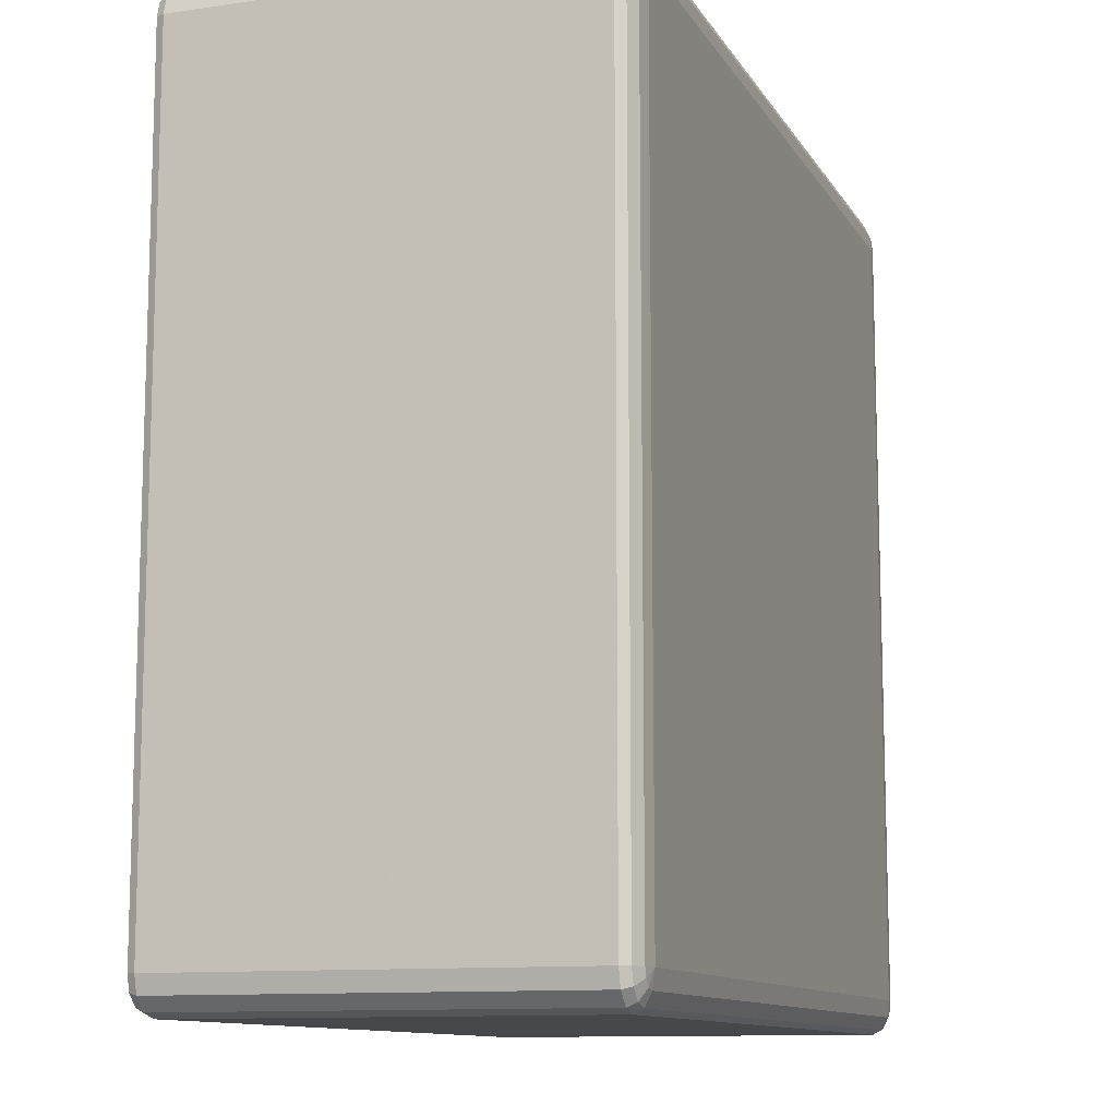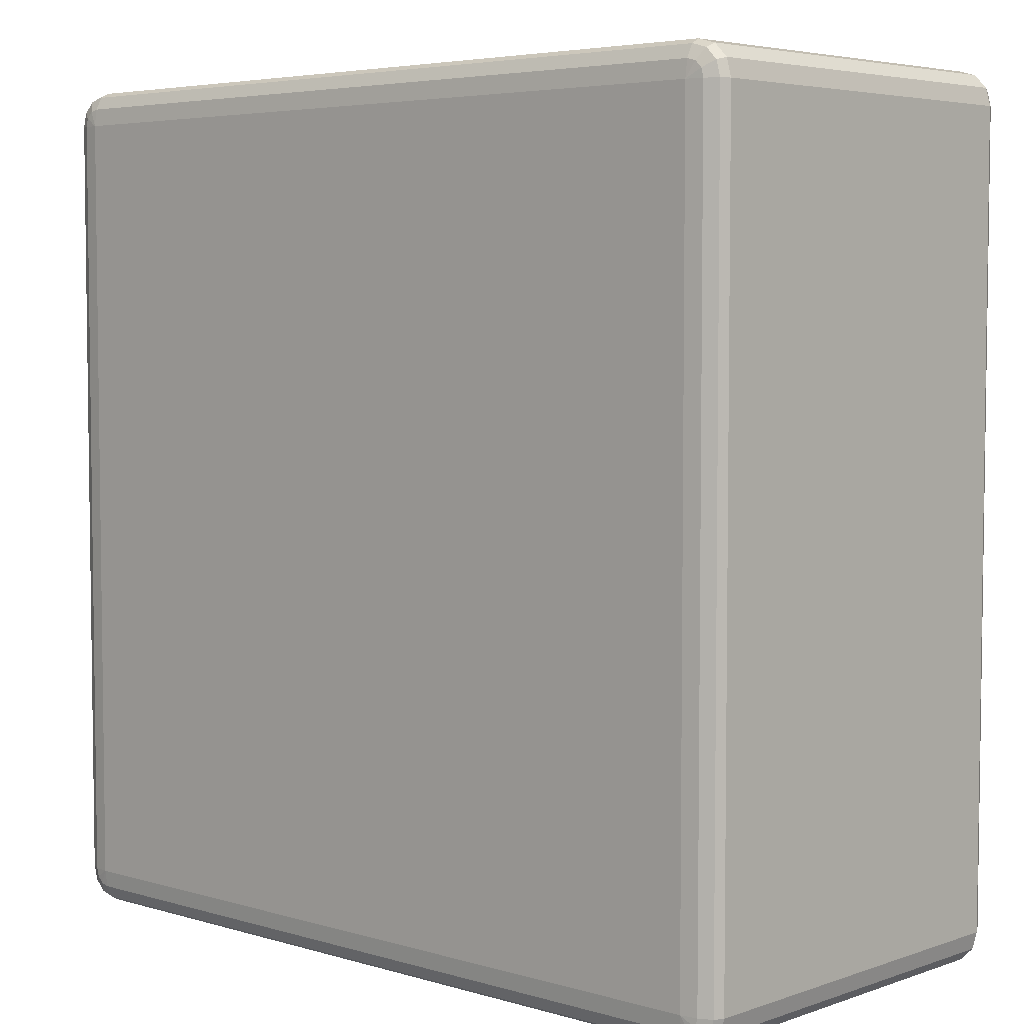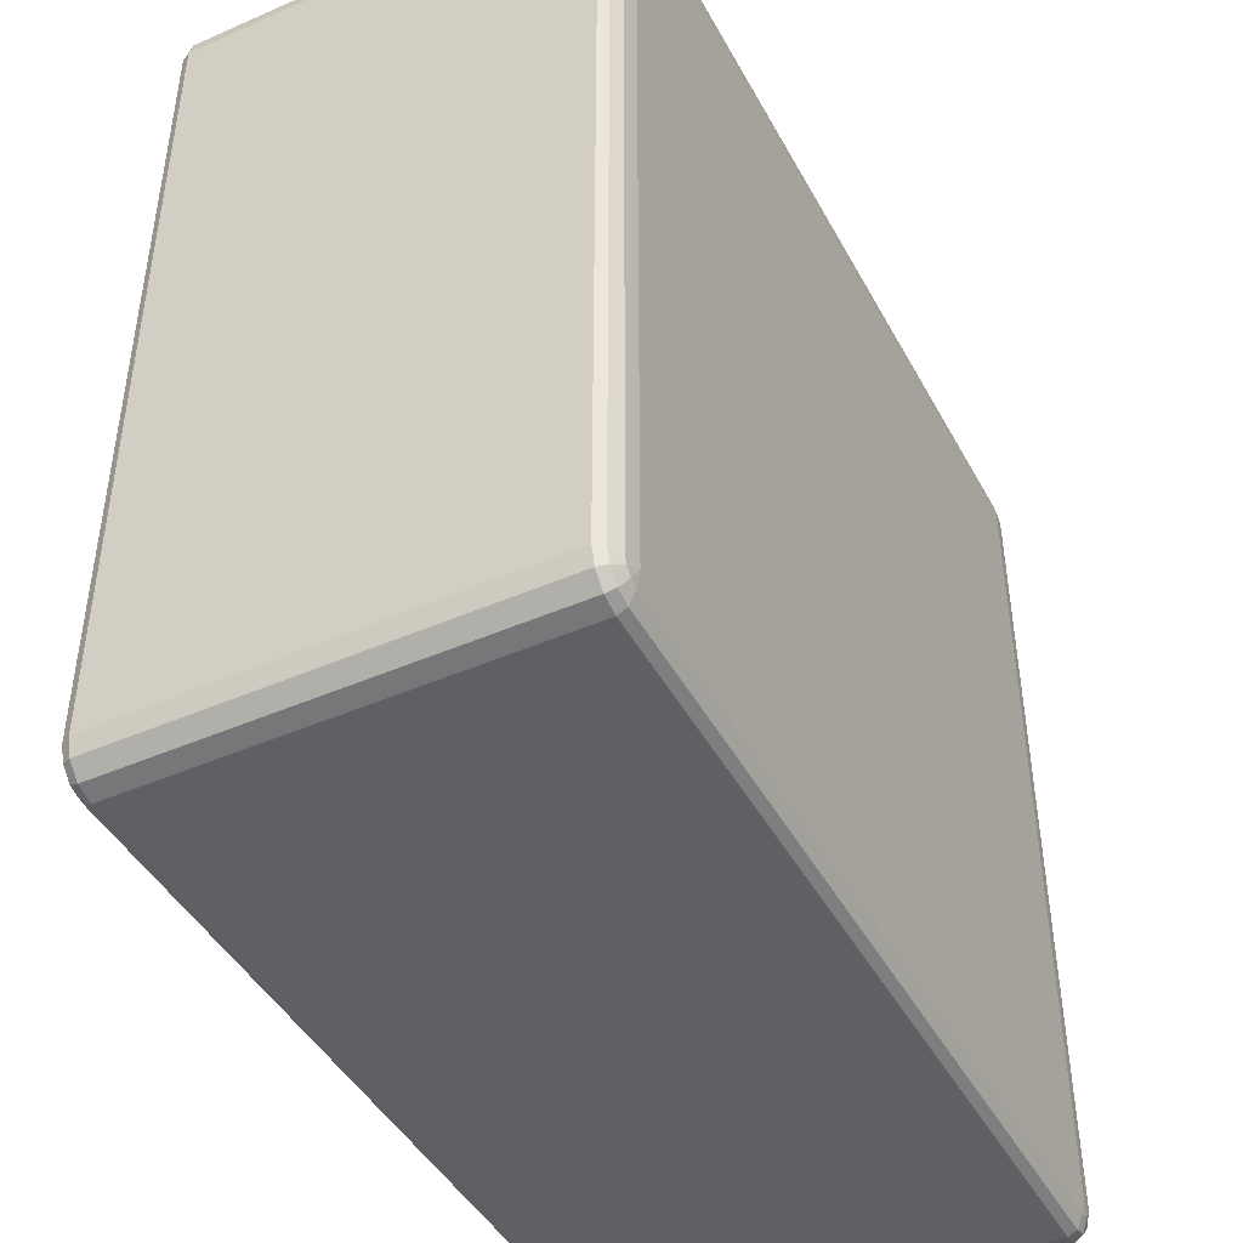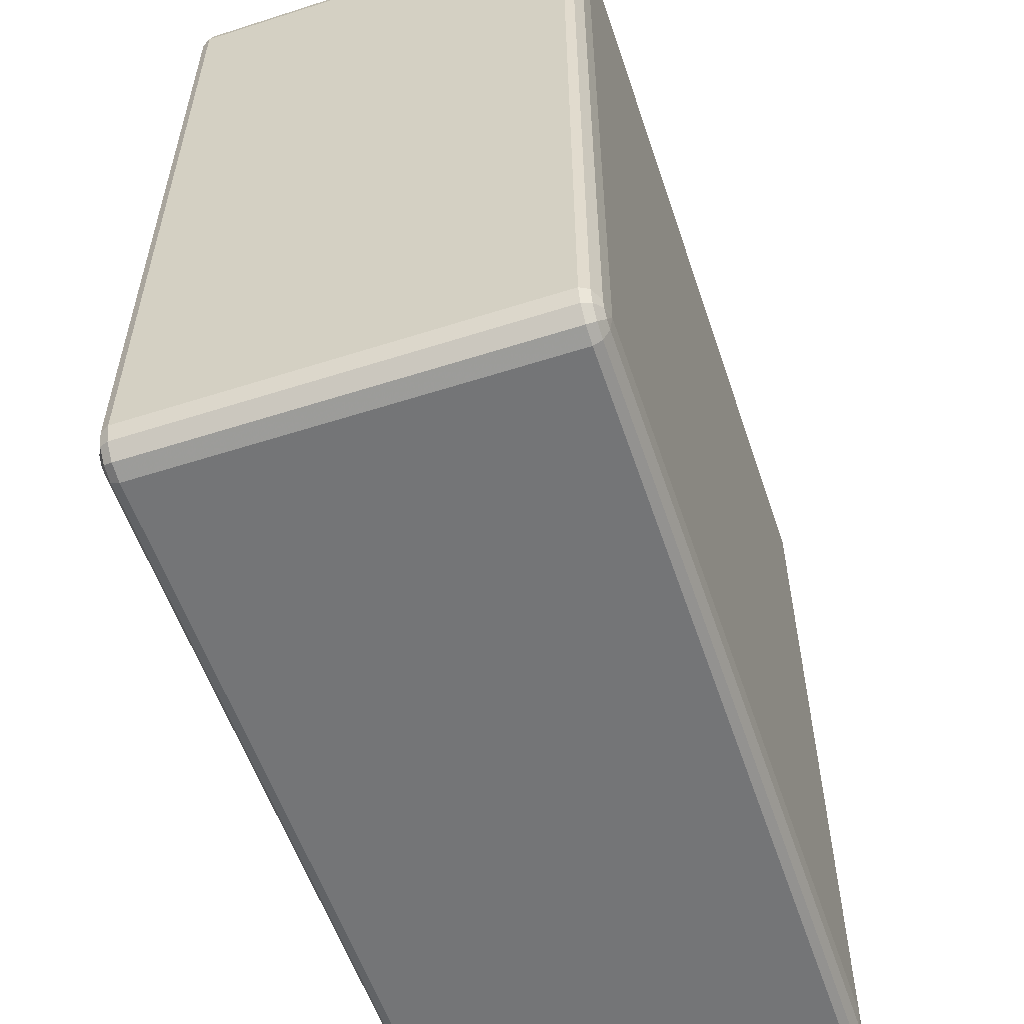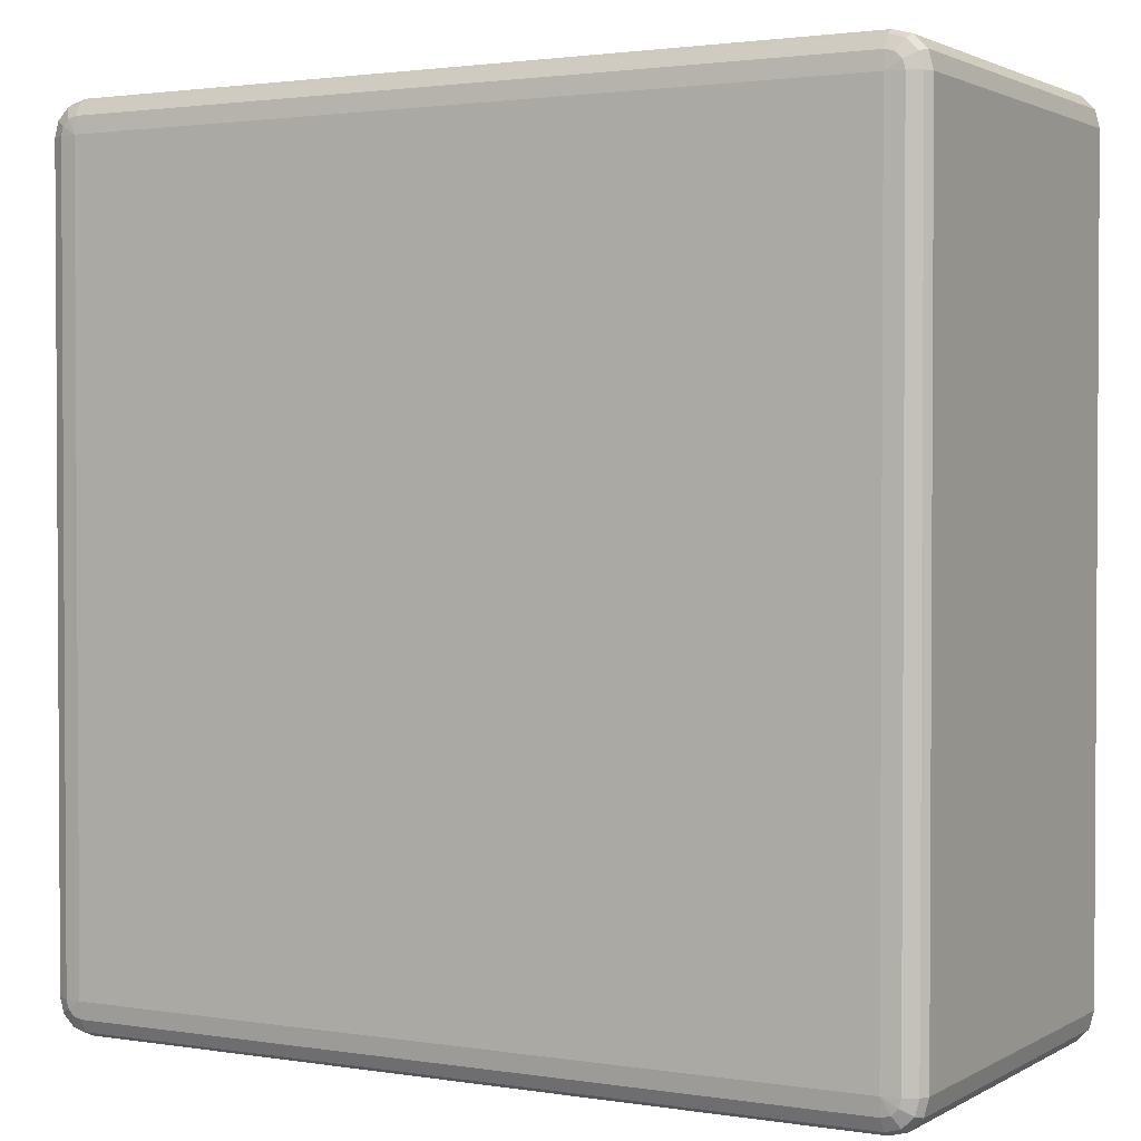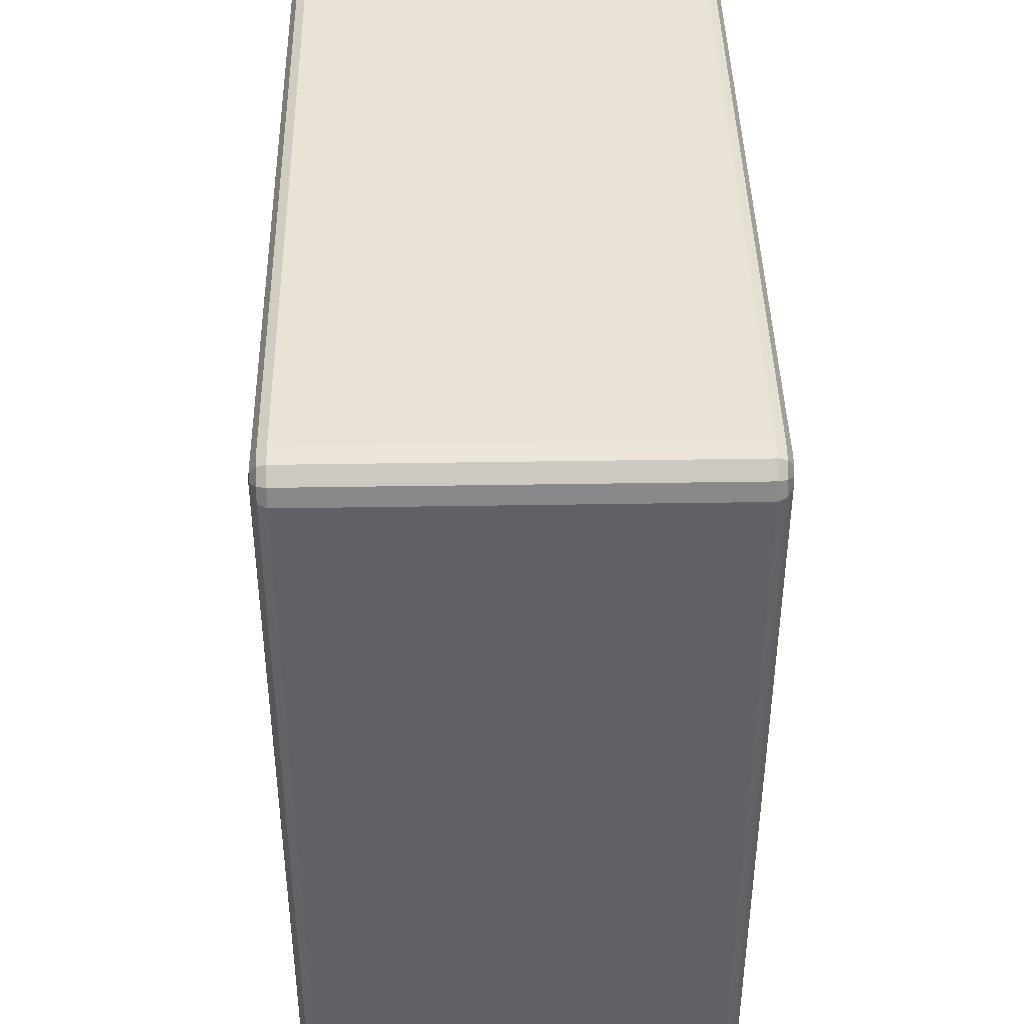
<metadata>
{"format":"obj","ext":"obj","renderer":"f3d","projection":"perspective","resolution":1024,"background":"white","views":[{"elev":-11.2,"azim":109.4,"up":"+Z"},{"elev":4.8,"azim":-137.1,"up":"+Z"},{"elev":-44.5,"azim":-63.0,"up":"+Z"},{"elev":-56.5,"azim":-71.5,"up":"+Z"},{"elev":1.9,"azim":-150.7,"up":"+Z"},{"elev":42.1,"azim":-91.1,"up":"+Z"}]}
</metadata>
<code>
v -9650 878 -9850
v -9650 418 -9850
v -9670 418 -9855
v -9670 878 -9855
v -9685 418 -9870
v -9685 878 -9870
v -9690 418 -9890
v -9690 878 -9890
v -9690 418 -1.081e+04
v -9690 878 -1.081e+04
v -9685 418 -1.083e+04
v -9685 878 -1.083e+04
v -9670 418 -1.084e+04
v -9670 878 -1.084e+04
v -9650 418 -1.085e+04
v -9650 878 -1.085e+04
v -8730 418 -1.085e+04
v -8730 878 -1.085e+04
v -8710 418 -1.084e+04
v -8710 878 -1.084e+04
v -8695 418 -1.083e+04
v -8695 878 -1.083e+04
v -8690 418 -1.081e+04
v -8690 878 -1.081e+04
v -8690 418 -9890
v -8690 878 -9890
v -8695 418 -9870
v -8695 878 -9870
v -8710 418 -9855
v -8710 878 -9855
v -8730 418 -9850
v -8730 878 -9850
v -9650 888 -9855
v -9667 888 -9860
v -8730 888 -9855
v -9680 888 -9873
v -8713 888 -9860
v -9685 888 -9890
v -8700 888 -9873
v -9685 888 -1.081e+04
v -8695 888 -9890
v -9680 888 -1.083e+04
v -8695 888 -1.081e+04
v -9667 888 -1.084e+04
v -8700 888 -1.083e+04
v -9650 888 -1.084e+04
v -8713 888 -1.084e+04
v -8730 888 -1.084e+04
v -8720 895.3 -1.083e+04
v -8730 895.3 -1.083e+04
v -9650 895.3 -1.083e+04
v -9660 895.3 -1.083e+04
v -9650 898 -1.081e+04
v -9667 895.3 -1.082e+04
v -9670 895.3 -1.081e+04
v -8730 898 -1.081e+04
v -9670 895.3 -9890
v -9650 898 -9890
v -9667 895.3 -9880
v -9660 895.3 -9873
v -9650 895.3 -9870
v -8730 898 -9890
v -8730 895.3 -9870
v -8720 895.3 -9873
v -8713 895.3 -9880
v -8710 895.3 -9890
v -8710 895.3 -1.081e+04
v -8713 895.3 -1.082e+04
v -9667 408 -9860
v -9650 408 -9855
v -9680 408 -9873
v -8730 408 -9855
v -9685 408 -9890
v -8713 408 -9860
v -9685 408 -1.081e+04
v -8700 408 -9873
v -9680 408 -1.083e+04
v -8695 408 -9890
v -9667 408 -1.084e+04
v -8695 408 -1.081e+04
v -9650 408 -1.084e+04
v -8700 408 -1.083e+04
v -8730 408 -1.084e+04
v -8713 408 -1.084e+04
v -8730 400.7 -1.083e+04
v -8720 400.7 -1.083e+04
v -8713 400.7 -1.082e+04
v -8710 400.7 -1.081e+04
v -8730 398 -1.081e+04
v -8710 400.7 -9890
v -9650 400.7 -1.083e+04
v -8713 400.7 -9880
v -9660 400.7 -1.083e+04
v -8720 400.7 -9873
v -9667 400.7 -1.082e+04
v -9650 398 -1.081e+04
v -9670 400.7 -1.081e+04
v -9670 400.7 -9890
v -8730 398 -9890
v -9650 398 -9890
v -9667 400.7 -9880
v -8730 400.7 -9870
v -9660 400.7 -9873
v -9650 400.7 -9870
f 3 2 1
f 1 4 3
f 5 3 4
f 4 6 5
f 7 5 6
f 6 8 7
f 9 7 8
f 8 10 9
f 11 9 10
f 10 12 11
f 13 11 12
f 12 14 13
f 15 13 14
f 14 16 15
f 17 15 16
f 16 18 17
f 19 17 18
f 18 20 19
f 21 19 20
f 20 22 21
f 23 21 22
f 22 24 23
f 25 23 24
f 24 26 25
f 27 25 26
f 26 28 27
f 29 27 28
f 28 30 29
f 31 29 30
f 30 32 31
f 2 31 32
f 32 1 2
f 4 1 33
f 33 34 4
f 6 4 34
f 35 33 1
f 1 32 35
f 34 36 6
f 8 6 36
f 37 35 32
f 32 30 37
f 36 38 8
f 10 8 38
f 39 37 30
f 30 28 39
f 38 40 10
f 12 10 40
f 41 39 28
f 28 26 41
f 40 42 12
f 14 12 42
f 43 41 26
f 26 24 43
f 42 44 14
f 16 14 44
f 45 43 24
f 24 22 45
f 44 46 16
f 18 16 46
f 47 45 22
f 22 20 47
f 20 18 48
f 48 47 20
f 46 48 18
f 45 47 49
f 47 48 50
f 50 49 47
f 48 46 51
f 51 50 48
f 52 51 46
f 46 44 52
f 50 51 53
f 51 52 53
f 54 52 44
f 52 54 53
f 44 42 54
f 55 54 42
f 54 55 53
f 42 40 55
f 53 56 50
f 49 50 56
f 57 55 40
f 40 38 57
f 58 53 55
f 55 57 58
f 56 53 58
f 59 57 38
f 57 59 58
f 38 36 59
f 60 59 36
f 59 60 58
f 36 34 60
f 61 60 34
f 60 61 58
f 34 33 61
f 62 58 61
f 58 62 56
f 63 61 33
f 61 63 62
f 33 35 63
f 64 63 35
f 63 64 62
f 35 37 64
f 65 64 37
f 64 65 62
f 37 39 65
f 65 66 62
f 66 65 39
f 56 62 66
f 39 41 66
f 67 66 41
f 66 67 56
f 41 43 67
f 67 68 56
f 68 67 43
f 68 49 56
f 43 45 68
f 49 68 45
f 2 3 69
f 69 70 2
f 31 2 70
f 71 69 3
f 3 5 71
f 70 72 31
f 29 31 72
f 73 71 5
f 5 7 73
f 72 74 29
f 27 29 74
f 75 73 7
f 7 9 75
f 74 76 27
f 25 27 76
f 77 75 9
f 9 11 77
f 76 78 25
f 23 25 78
f 79 77 11
f 11 13 79
f 78 80 23
f 21 23 80
f 81 79 13
f 13 15 81
f 80 82 21
f 19 21 82
f 83 81 15
f 15 17 83
f 17 19 84
f 84 83 17
f 82 84 19
f 81 83 85
f 83 84 86
f 86 85 83
f 84 82 87
f 87 86 84
f 88 87 82
f 82 80 88
f 87 89 86
f 88 89 87
f 86 89 85
f 90 88 80
f 80 78 90
f 85 91 81
f 91 85 89
f 79 81 91
f 92 90 78
f 78 76 92
f 91 93 79
f 77 79 93
f 94 92 76
f 76 74 94
f 93 95 77
f 75 77 95
f 91 96 93
f 93 96 95
f 89 96 91
f 95 97 75
f 95 96 97
f 73 75 97
f 97 98 73
f 98 97 96
f 71 73 98
f 96 89 99
f 99 89 88
f 88 90 99
f 92 99 90
f 94 99 92
f 96 100 98
f 99 100 96
f 98 101 71
f 98 100 101
f 69 71 101
f 102 99 94
f 100 99 102
f 102 94 74
f 74 72 102
f 101 103 69
f 101 100 103
f 70 69 103
f 102 104 100
f 103 100 104
f 104 102 72
f 103 104 70
f 72 70 104

</code>
